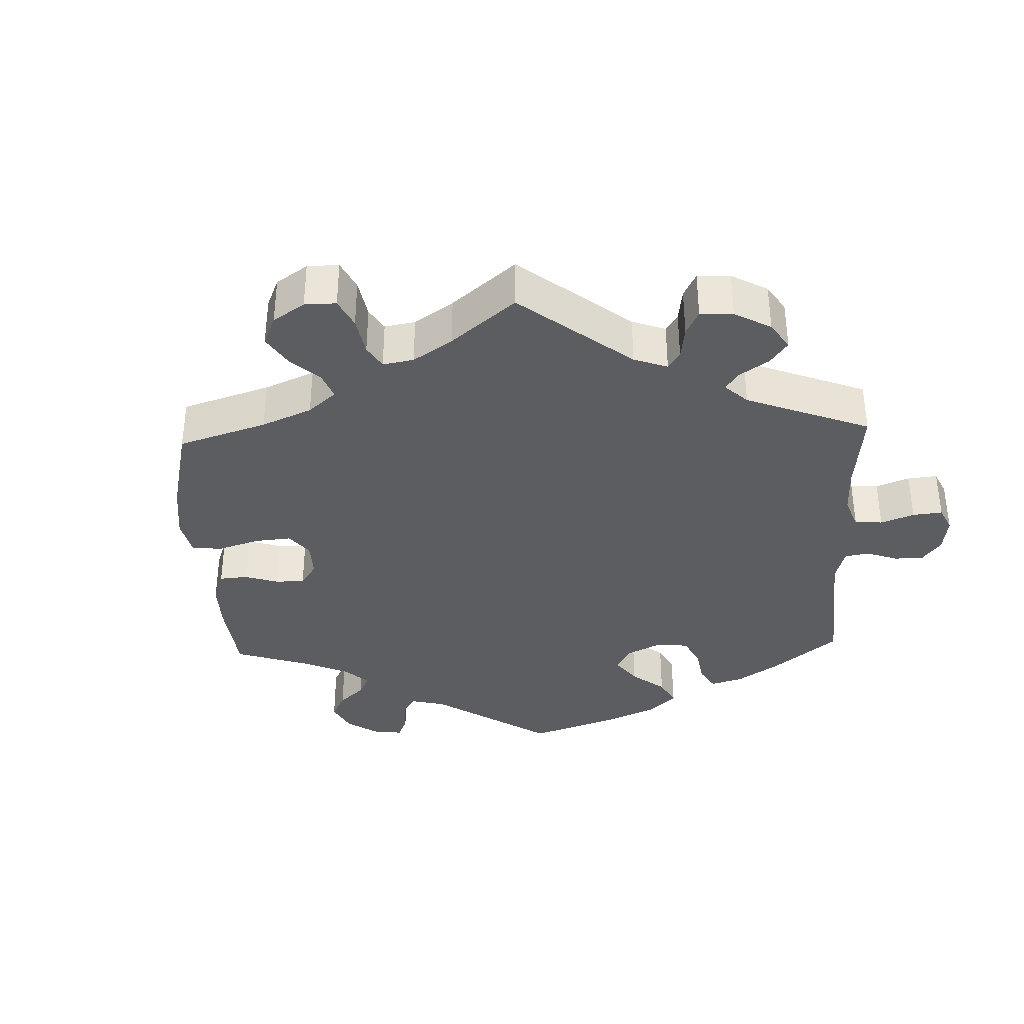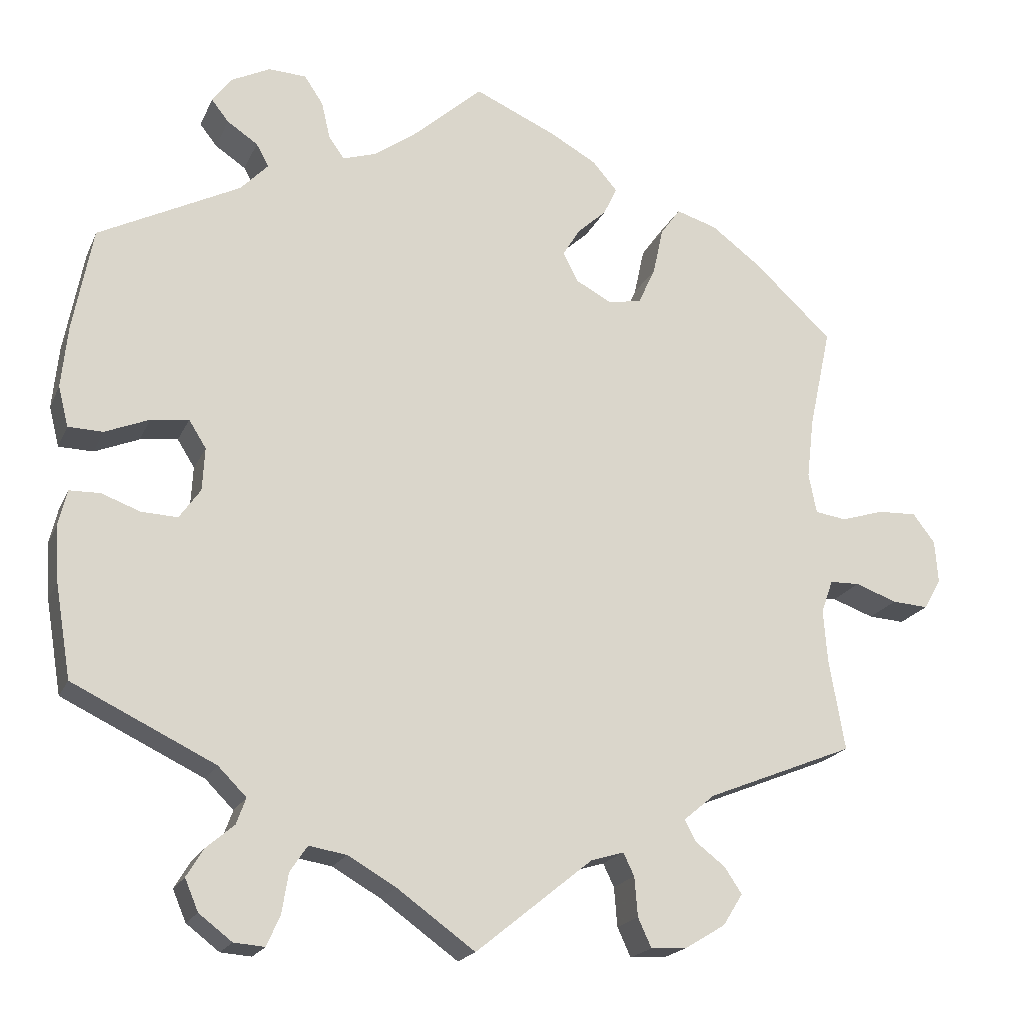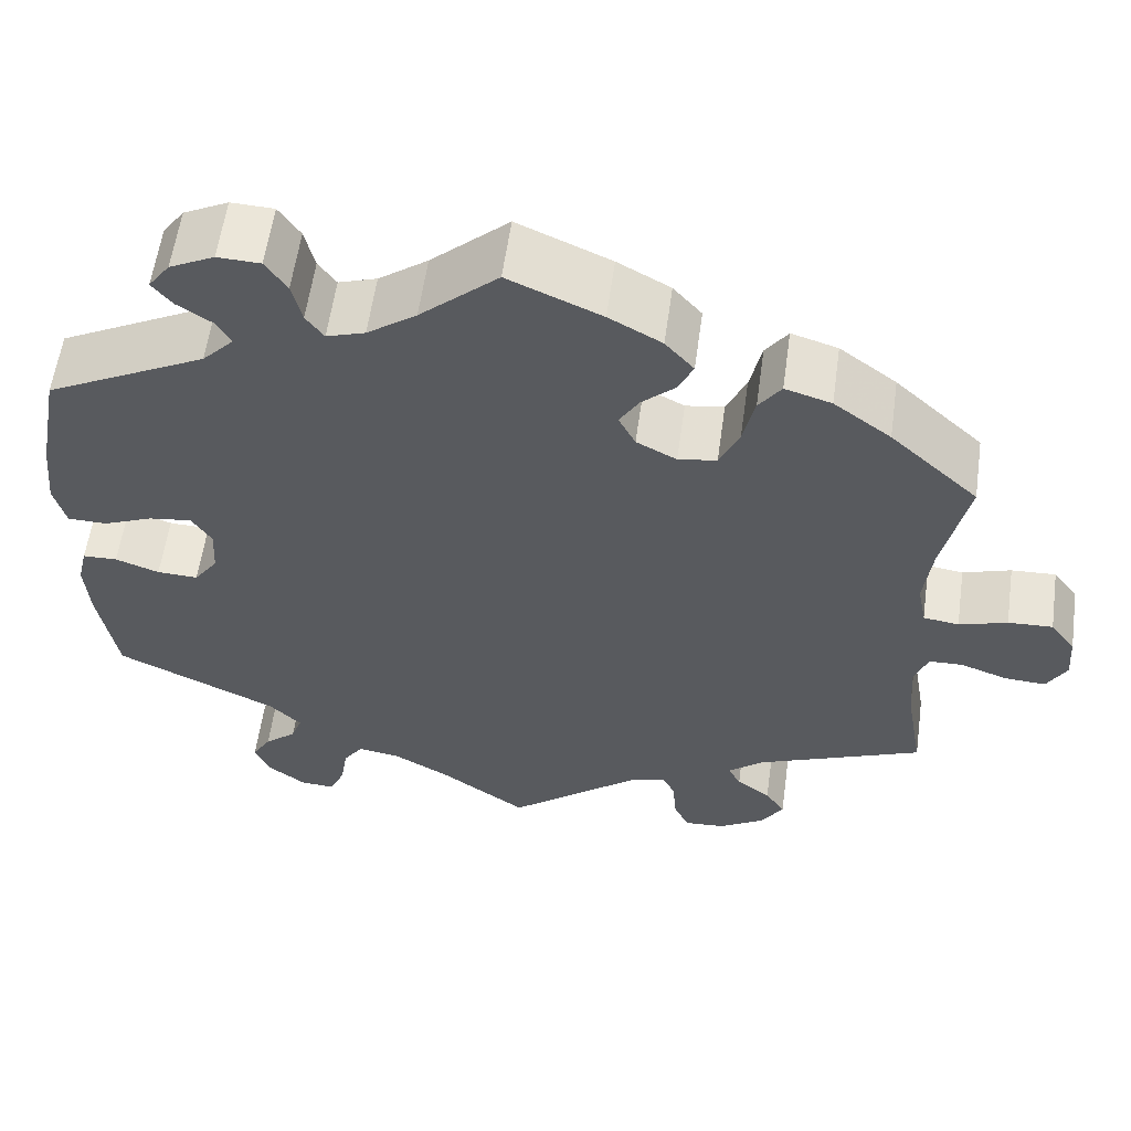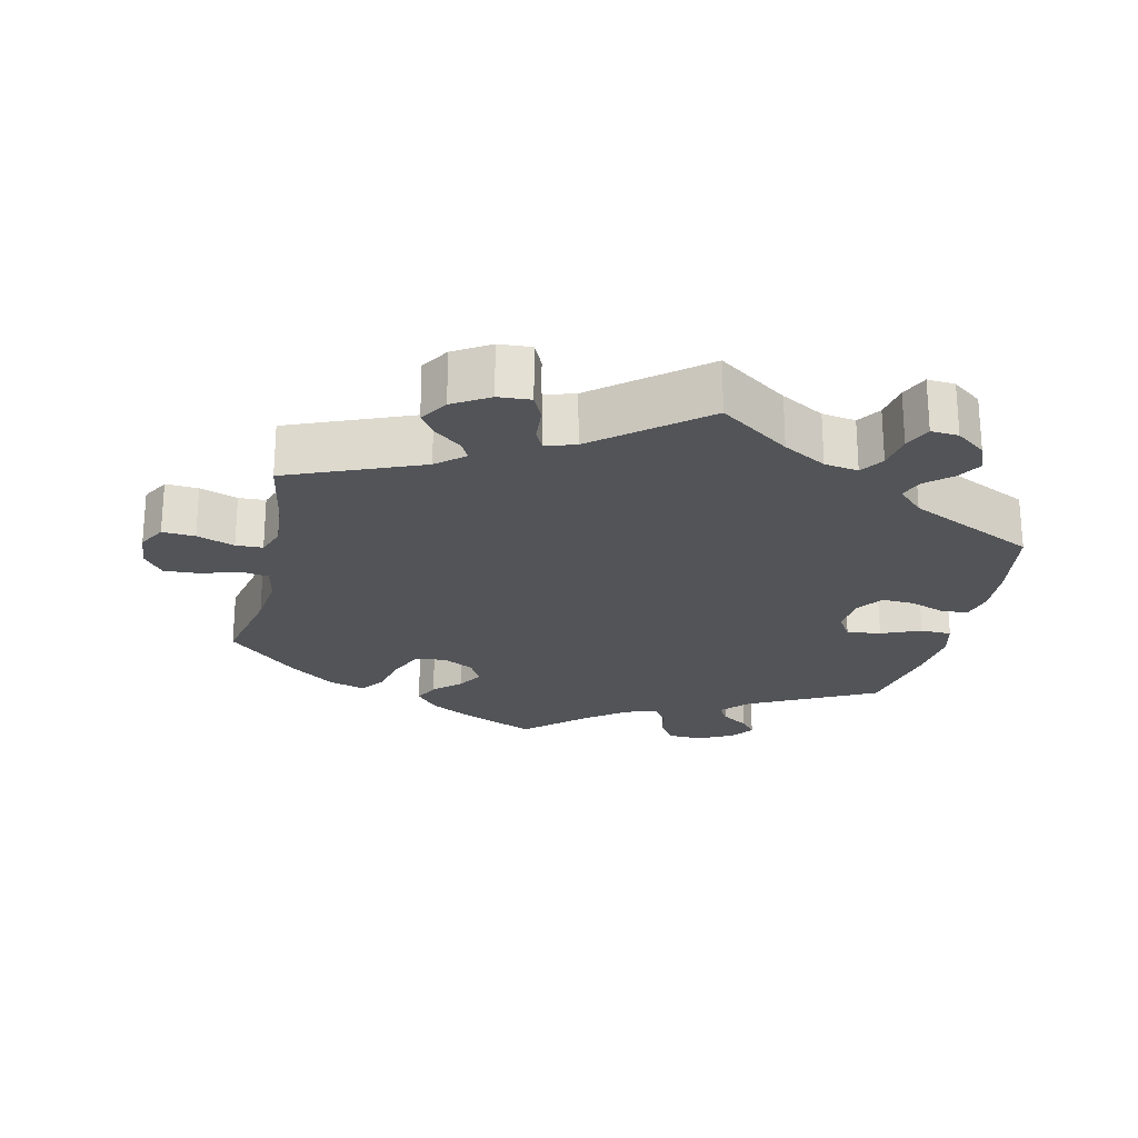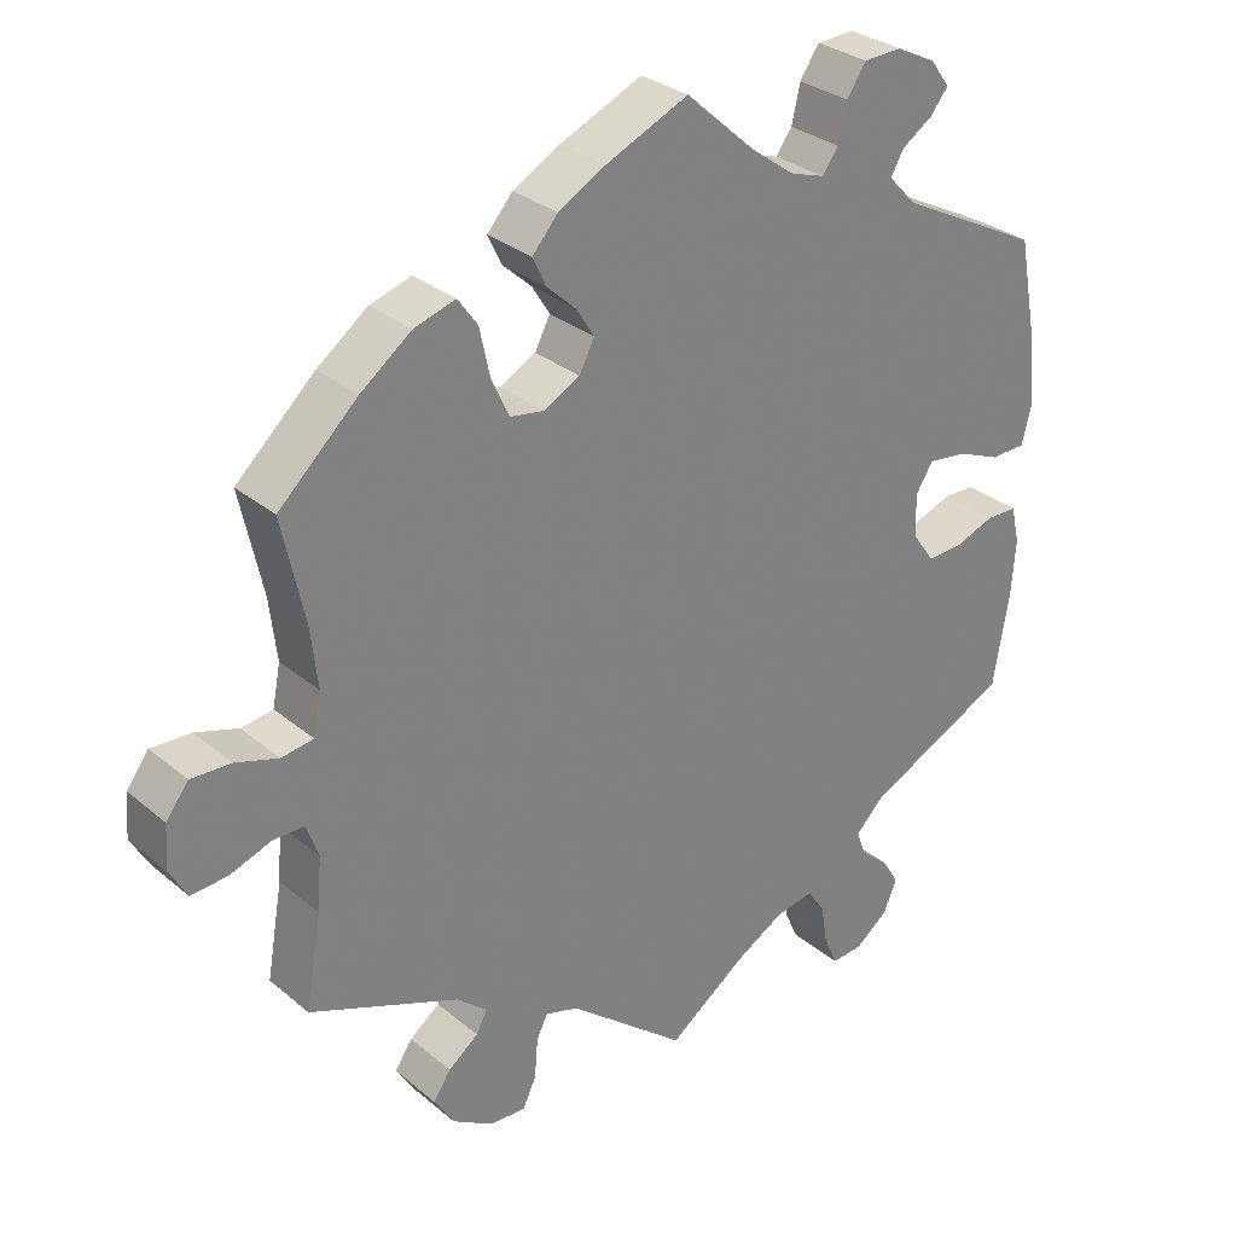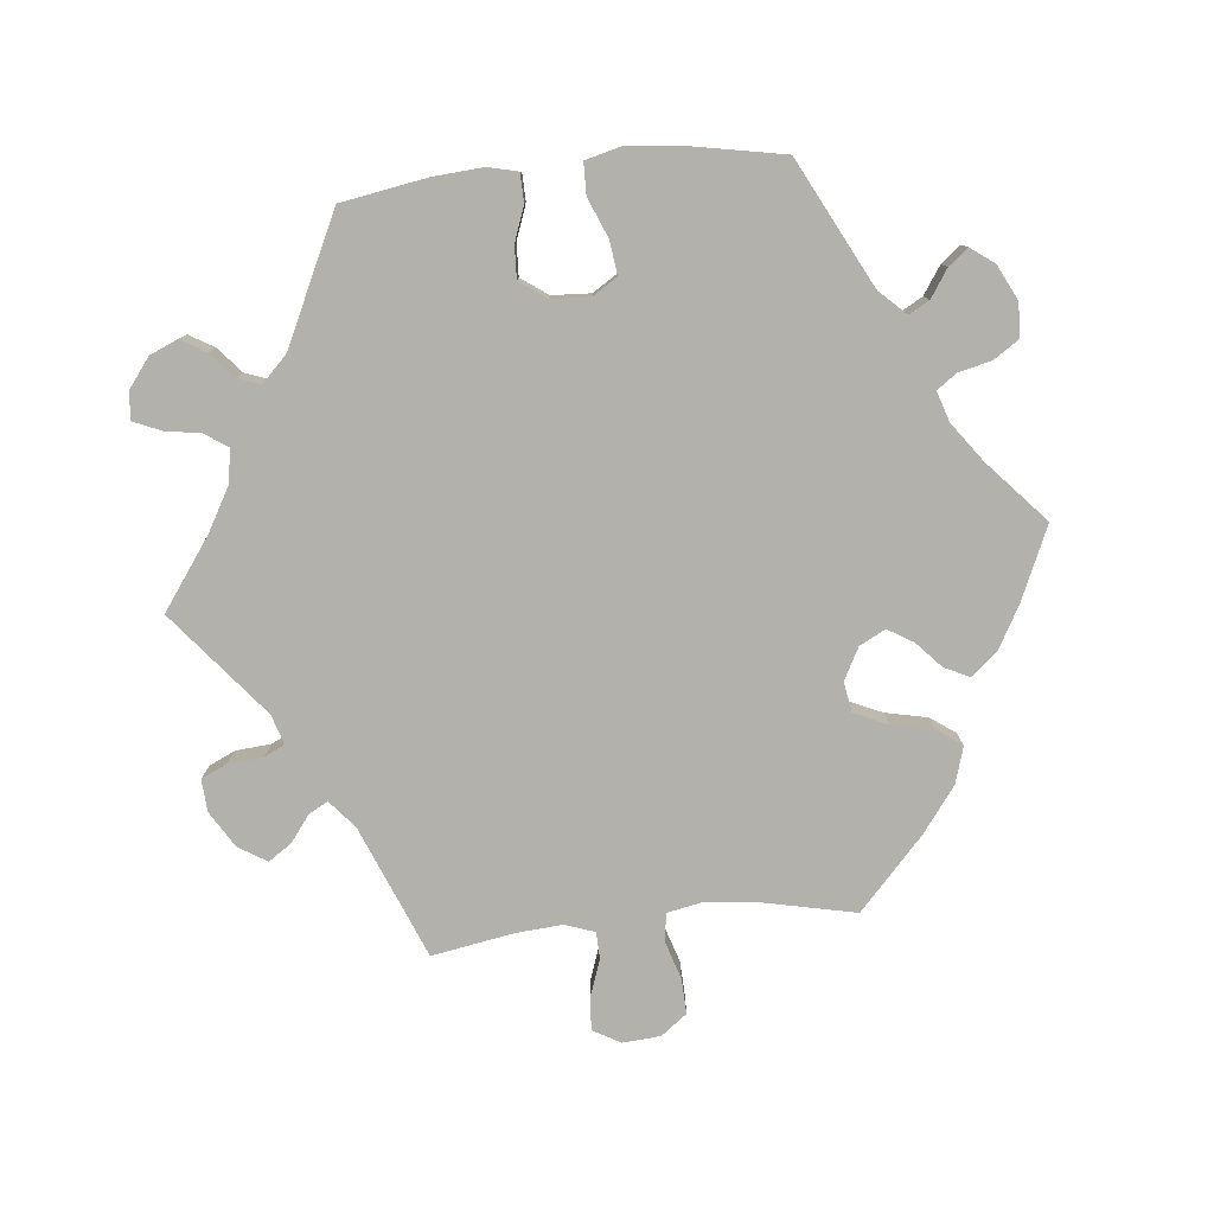
<metadata>
{"format":"obj","ext":"obj","renderer":"f3d","projection":"perspective","resolution":1024,"background":"white","views":[{"elev":-36.1,"azim":122.3,"up":"+Y"},{"elev":-19.7,"azim":-18.7,"up":"+Z"},{"elev":58.4,"azim":7.9,"up":"+Z"},{"elev":-23.3,"azim":167.3,"up":"+Y"},{"elev":30.3,"azim":140.1,"up":"+Z"},{"elev":-79.0,"azim":-84.0,"up":"+Y"}]}
</metadata>
<code>
v -0.321 0.07 0.381
v -0.286 0.07 0.418
v -0.302 0.07 0.447
v -0.341 0.07 0.473
v -0.363 0.07 0.501
v -0.339 0.07 0.534
v -0.289 0.07 0.559
v -0.241 0.07 0.557
v -0.217 0.07 0.521
v -0.206 0.07 0.474
v -0.186 0.07 0.446
v -0.143 0.07 0.46
v -0.088 0.07 0.5
v -0.001 0.07 0.578
v 0.103 0.07 0.532
v 0.162 0.07 0.499
v 0.194 0.07 0.462
v 0.177 0.07 0.426
v 0.14 0.07 0.392
v 0.118 0.07 0.356
v 0.137 0.07 0.319
v 0.182 0.07 0.295
v 0.225 0.07 0.302
v 0.247 0.07 0.35
v 0.26 0.07 0.41
v 0.285 0.07 0.445
v 0.337 0.07 0.429
v 0.401 0.07 0.381
v 0.5 0.07 0.289
v 0.472 0.07 0.16
v 0.463 0.07 0.083
v 0.473 0.07 0.032
v 0.513 0.07 0.026
v 0.567 0.07 0.043
v 0.617 0.07 0.045
v 0.645 0.07 0.008
v 0.649 0.07 -0.046
v 0.627 0.07 -0.085
v 0.581 0.07 -0.082
v 0.528 0.07 -0.063
v 0.49 0.07 -0.064
v 0.475 0.07 -0.106
v 0.48 0.07 -0.173
v 0.5 0.07 -0.289
v 0.312 0.07 -0.365
v 0.273 0.07 -0.398
v 0.287 0.07 -0.425
v 0.325 0.07 -0.454
v 0.347 0.07 -0.487
v 0.322 0.07 -0.527
v 0.271 0.07 -0.558
v 0.225 0.07 -0.561
v 0.208 0.07 -0.524
v 0.204 0.07 -0.474
v 0.19 0.07 -0.445
v 0.148 0.07 -0.458
v 0 0.07 -0.578
v -0.099 0.07 -0.507
v -0.16 0.07 -0.472
v -0.208 0.07 -0.464
v -0.23 0.07 -0.497
v -0.238 0.07 -0.547
v -0.255 0.07 -0.586
v -0.294 0.07 -0.583
v -0.336 0.07 -0.551
v -0.353 0.07 -0.511
v -0.332 0.07 -0.476
v -0.296 0.07 -0.445
v -0.284 0.07 -0.412
v -0.32 0.07 -0.376
v -0.501 0.07 -0.289
v -0.521 0.07 -0.17
v -0.526 0.07 -0.1
v -0.515 0.07 -0.054
v -0.476 0.07 -0.053
v -0.427 0.07 -0.071
v -0.381 0.07 -0.073
v -0.354 0.07 -0.035
v -0.351 0.07 0.02
v -0.373 0.07 0.055
v -0.421 0.07 0.049
v -0.477 0.07 0.026
v -0.521 0.07 0.027
v -0.534 0.07 0.078
v -0.526 0.07 0.157
v -0.501 0.07 0.289
v -0.321 0 0.381
v -0.286 0 0.418
v -0.302 0 0.447
v -0.341 0 0.473
v -0.363 0 0.501
v -0.339 0 0.534
v -0.289 0 0.559
v -0.241 0 0.557
v -0.217 0 0.521
v -0.206 0 0.474
v -0.186 0 0.446
v -0.143 0 0.46
v -0.088 0 0.5
v -0.001 0 0.578
v 0.103 0 0.532
v 0.162 0 0.499
v 0.194 0 0.462
v 0.177 0 0.426
v 0.14 0 0.392
v 0.118 0 0.356
v 0.137 0 0.319
v 0.182 0 0.295
v 0.225 0 0.302
v 0.247 0 0.35
v 0.26 0 0.41
v 0.285 0 0.445
v 0.337 0 0.429
v 0.401 0 0.381
v 0.5 0 0.289
v 0.472 0 0.16
v 0.463 0 0.083
v 0.473 0 0.032
v 0.513 0 0.026
v 0.567 0 0.043
v 0.617 0 0.045
v 0.645 0 0.008
v 0.649 0 -0.046
v 0.627 0 -0.085
v 0.581 0 -0.082
v 0.528 0 -0.063
v 0.49 0 -0.064
v 0.475 0 -0.106
v 0.48 0 -0.173
v 0.5 0 -0.289
v 0.312 0 -0.365
v 0.273 0 -0.398
v 0.287 0 -0.425
v 0.325 0 -0.454
v 0.347 0 -0.487
v 0.322 0 -0.527
v 0.271 0 -0.558
v 0.225 0 -0.561
v 0.208 0 -0.524
v 0.204 0 -0.474
v 0.19 0 -0.445
v 0.148 0 -0.458
v 0 0 -0.578
v -0.099 0 -0.507
v -0.16 0 -0.472
v -0.208 0 -0.464
v -0.23 0 -0.497
v -0.238 0 -0.547
v -0.255 0 -0.586
v -0.294 0 -0.583
v -0.336 0 -0.551
v -0.353 0 -0.511
v -0.332 0 -0.476
v -0.296 0 -0.445
v -0.284 0 -0.412
v -0.32 0 -0.376
v -0.501 0 -0.289
v -0.521 0 -0.17
v -0.526 0 -0.1
v -0.515 0 -0.054
v -0.476 0 -0.053
v -0.427 0 -0.071
v -0.381 0 -0.073
v -0.354 0 -0.035
v -0.351 0 0.02
v -0.373 0 0.055
v -0.421 0 0.049
v -0.477 0 0.026
v -0.521 0 0.027
v -0.534 0 0.078
v -0.526 0 0.157
v -0.501 0 0.289
f 85 86 1
f 84 85 1 2
f 81 82 83 84
f 80 81 84 2
f 79 80 2
f 78 79 2
f 73 74 75 76
f 73 76 77
f 70 71 72 73
f 69 70 73 77
f 65 66 67 68
f 63 64 65 68
f 61 62 63 68
f 60 61 68 69
f 59 60 69 77
f 56 57 58
f 55 56 58 59
f 51 52 53 54
f 51 54 55
f 50 51 55
f 47 48 49 50
f 46 47 50 55
f 45 46 55 59
f 43 44 45 59
f 37 38 39 40
f 37 40 41
f 36 37 41
f 33 34 35 36
f 33 36 41
f 32 33 41 42
f 27 28 29 30
f 27 30 31
f 24 25 26 27
f 23 24 27 31
f 22 23 31 32
f 16 17 18 19
f 16 19 20
f 13 14 15 16
f 12 13 16 20
f 11 12 20 21
f 7 8 9 10
f 7 10 11
f 6 7 11
f 3 4 5 6
f 2 3 6 11
f 78 2 11 21
f 42 43 59 77
f 32 42 77 78
f 21 22 32 78
f 87 172 171
f 88 87 171 170
f 170 169 168 167
f 88 170 167 166
f 88 166 165
f 88 165 164
f 162 161 160 159
f 163 162 159
f 159 158 157 156
f 163 159 156 155
f 154 153 152 151
f 154 151 150 149
f 154 149 148 147
f 155 154 147 146
f 163 155 146 145
f 144 143 142
f 145 144 142 141
f 140 139 138 137
f 141 140 137
f 141 137 136
f 136 135 134 133
f 141 136 133 132
f 145 141 132 131
f 145 131 130 129
f 126 125 124 123
f 127 126 123
f 127 123 122
f 122 121 120 119
f 127 122 119
f 128 127 119 118
f 116 115 114 113
f 117 116 113
f 113 112 111 110
f 117 113 110 109
f 118 117 109 108
f 105 104 103 102
f 106 105 102
f 102 101 100 99
f 106 102 99 98
f 107 106 98 97
f 96 95 94 93
f 97 96 93
f 97 93 92
f 92 91 90 89
f 97 92 89 88
f 107 97 88 164
f 163 145 129 128
f 164 163 128 118
f 164 118 108 107
f 1 87 88 2
f 2 88 89 3
f 3 89 90 4
f 4 90 91 5
f 5 91 92 6
f 6 92 93 7
f 7 93 94 8
f 8 94 95 9
f 9 95 96 10
f 10 96 97 11
f 11 97 98 12
f 12 98 99 13
f 13 99 100 14
f 14 100 101 15
f 15 101 102 16
f 16 102 103 17
f 17 103 104 18
f 18 104 105 19
f 19 105 106 20
f 20 106 107 21
f 21 107 108 22
f 22 108 109 23
f 23 109 110 24
f 24 110 111 25
f 25 111 112 26
f 26 112 113 27
f 27 113 114 28
f 28 114 115 29
f 29 115 116 30
f 30 116 117 31
f 31 117 118 32
f 32 118 119 33
f 33 119 120 34
f 34 120 121 35
f 35 121 122 36
f 36 122 123 37
f 37 123 124 38
f 38 124 125 39
f 39 125 126 40
f 40 126 127 41
f 41 127 128 42
f 42 128 129 43
f 43 129 130 44
f 44 130 131 45
f 45 131 132 46
f 46 132 133 47
f 47 133 134 48
f 48 134 135 49
f 49 135 136 50
f 50 136 137 51
f 51 137 138 52
f 52 138 139 53
f 53 139 140 54
f 54 140 141 55
f 55 141 142 56
f 56 142 143 57
f 57 143 144 58
f 58 144 145 59
f 59 145 146 60
f 60 146 147 61
f 61 147 148 62
f 62 148 149 63
f 63 149 150 64
f 64 150 151 65
f 65 151 152 66
f 66 152 153 67
f 67 153 154 68
f 68 154 155 69
f 69 155 156 70
f 70 156 157 71
f 71 157 158 72
f 72 158 159 73
f 73 159 160 74
f 74 160 161 75
f 75 161 162 76
f 76 162 163 77
f 77 163 164 78
f 78 164 165 79
f 79 165 166 80
f 80 166 167 81
f 81 167 168 82
f 82 168 169 83
f 83 169 170 84
f 84 170 171 85
f 85 171 172 86
f 86 172 87 1

</code>
